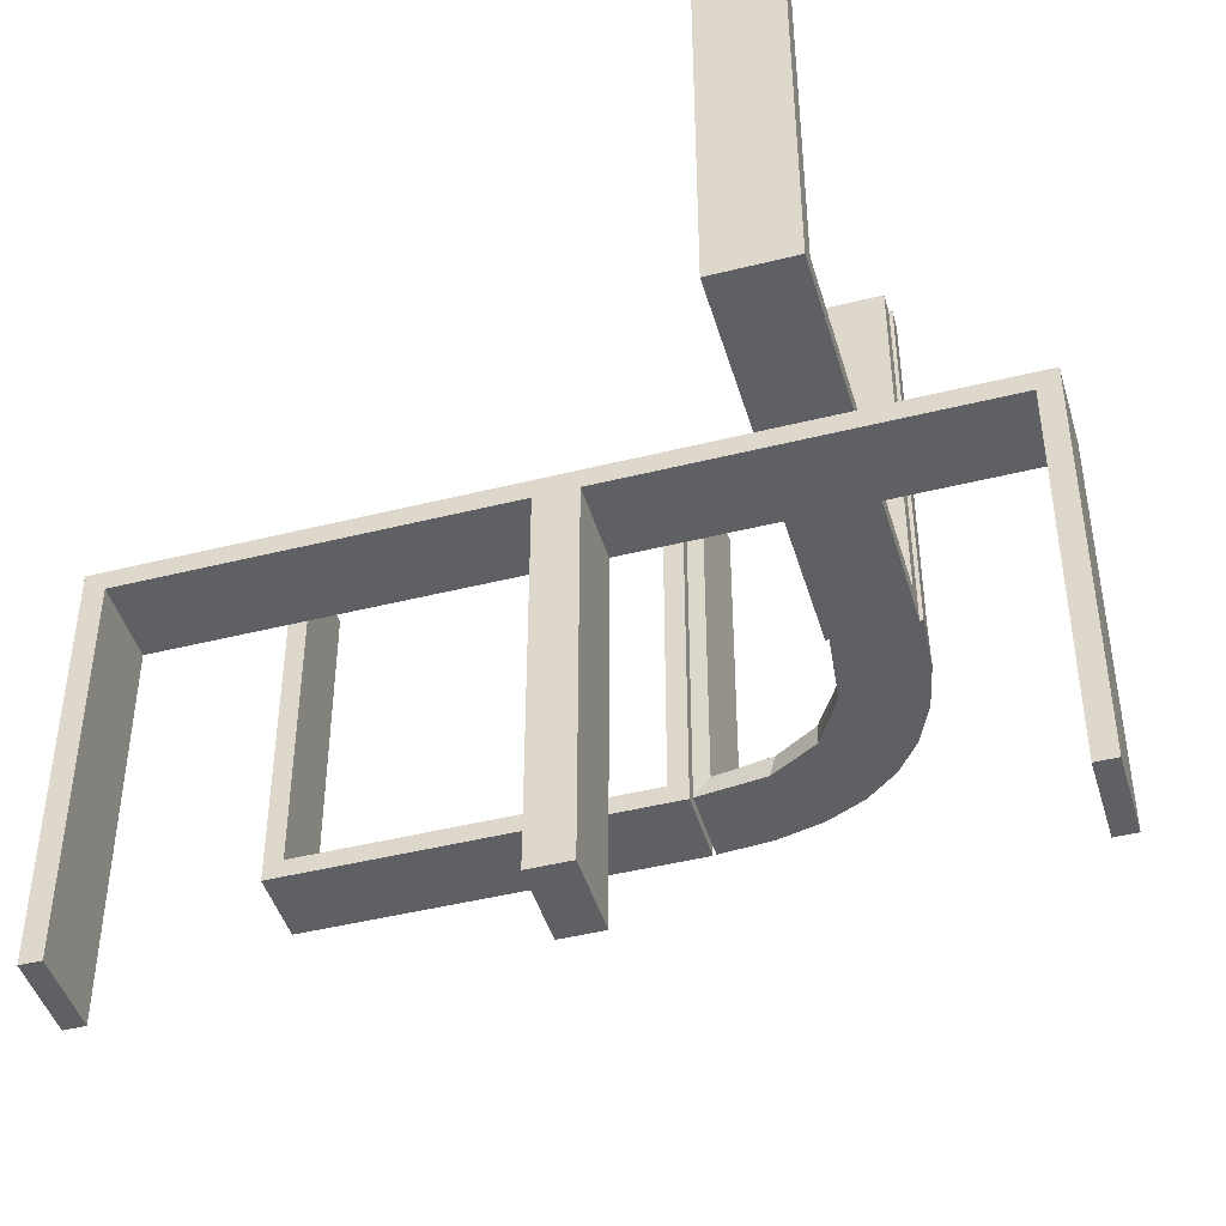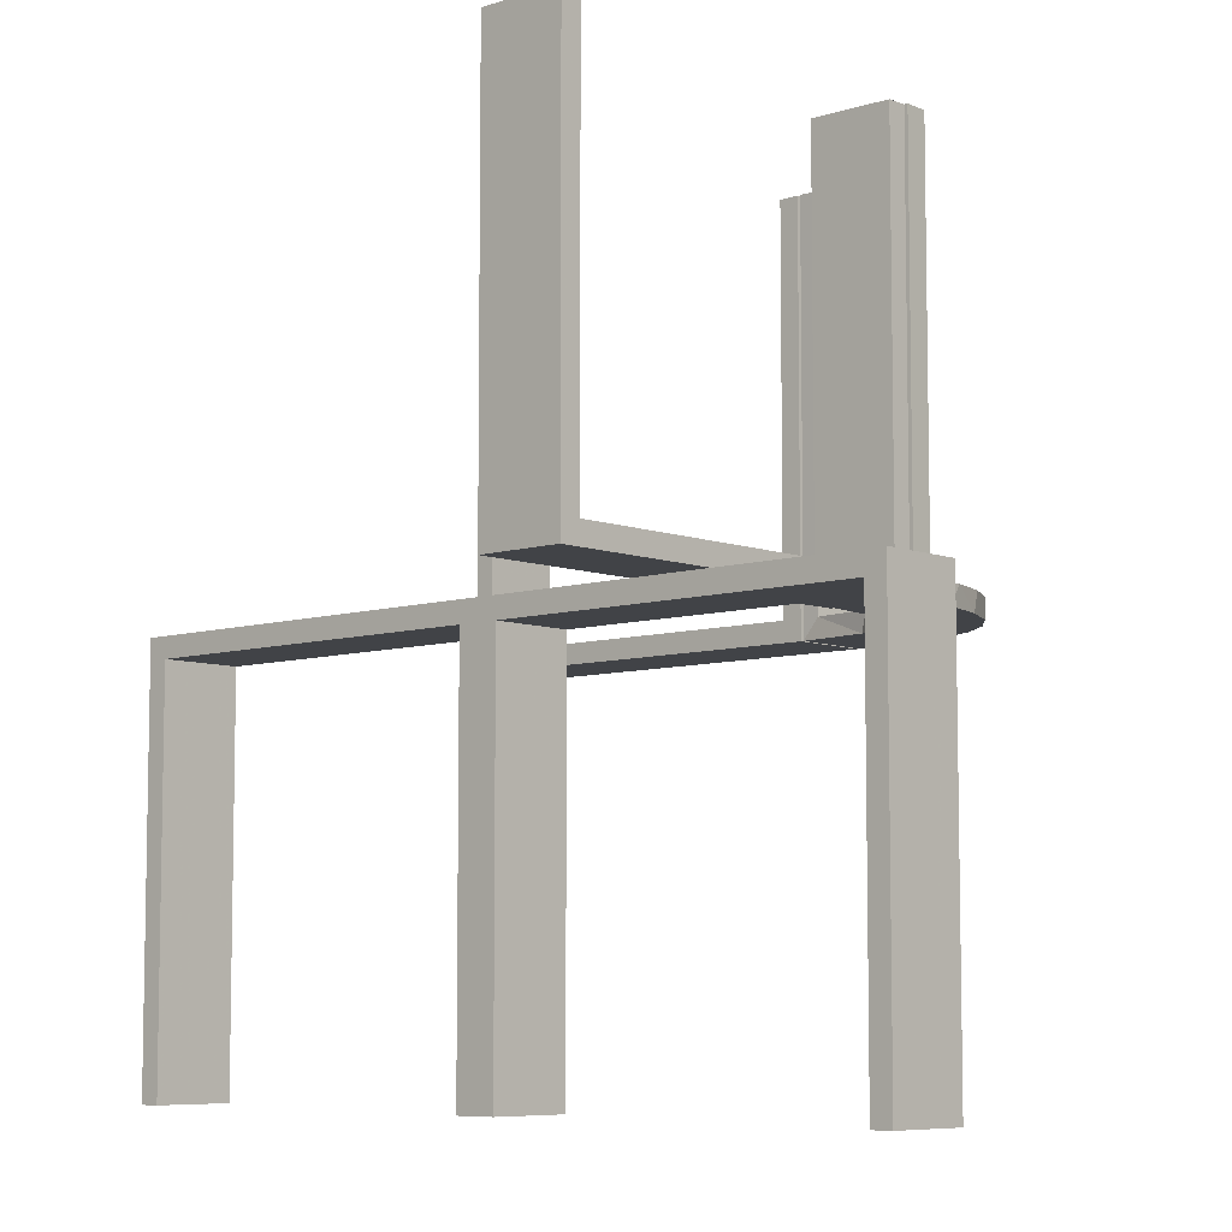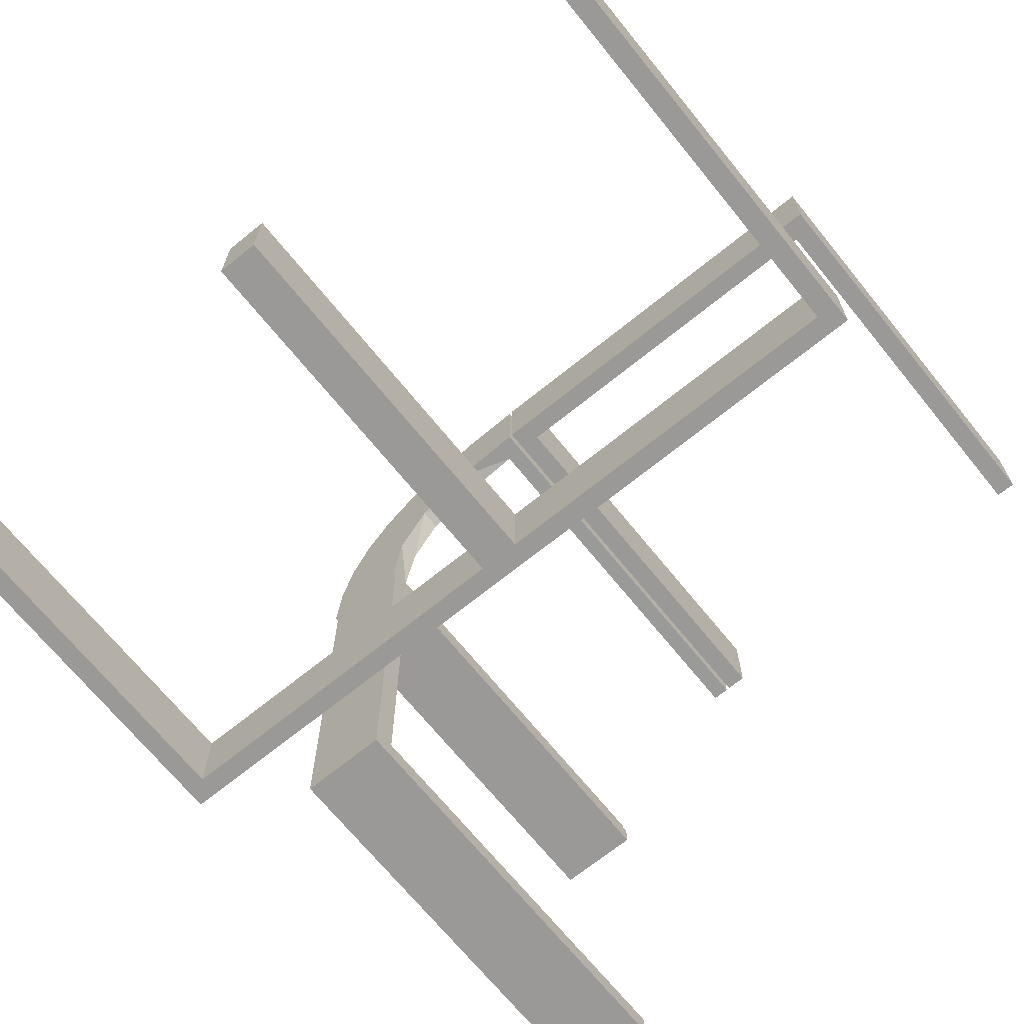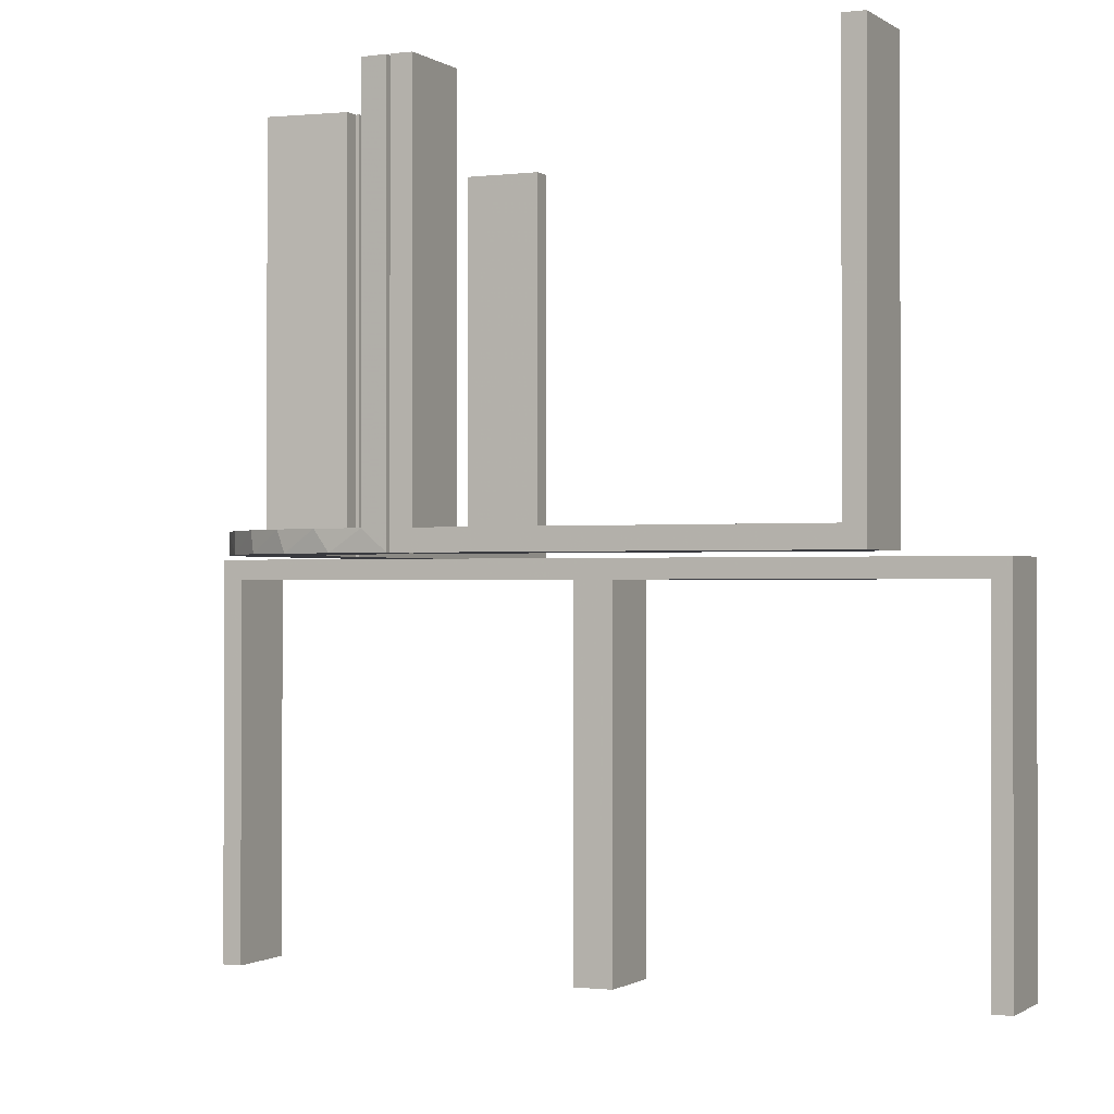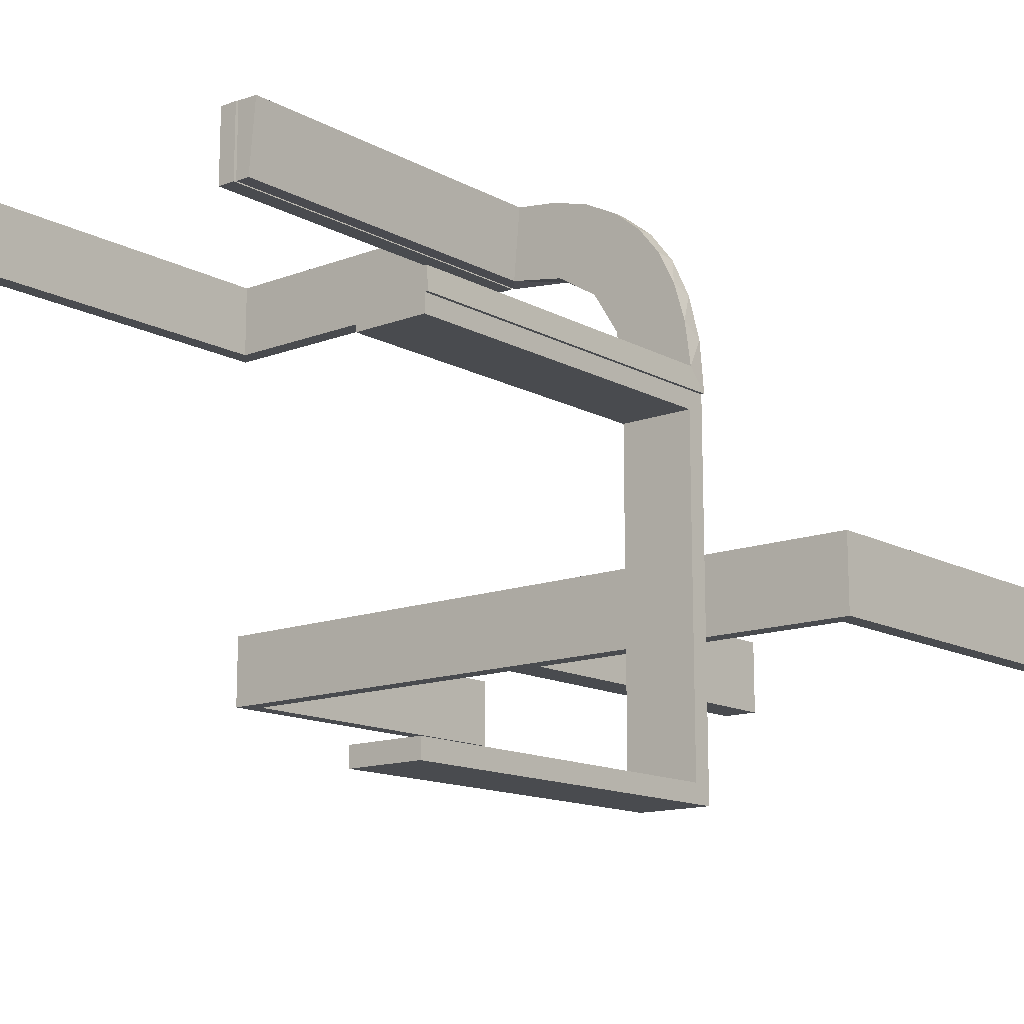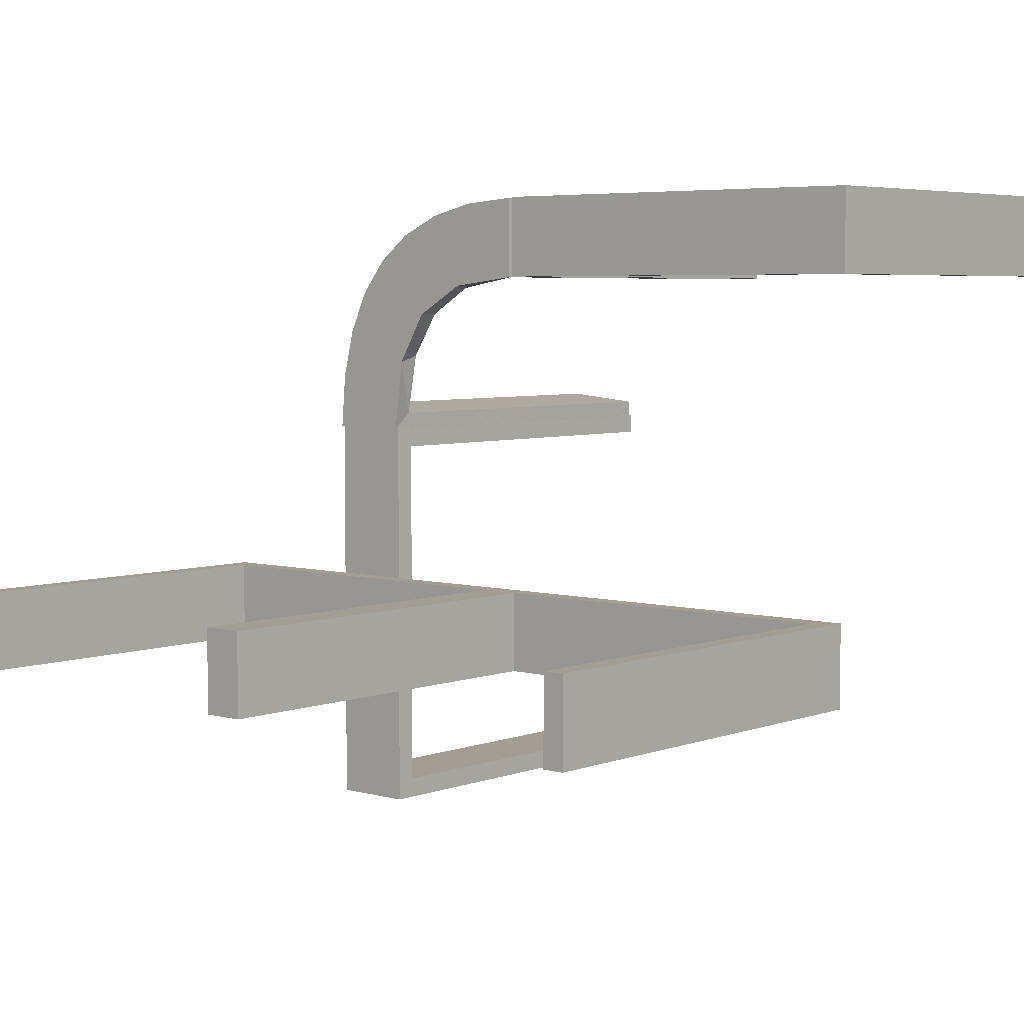
<metadata>
{"format":"obj","ext":"obj","renderer":"f3d","projection":"perspective","resolution":1024,"background":"white","views":[{"elev":-44.9,"azim":16.2,"up":"+Z"},{"elev":-7.2,"azim":42.4,"up":"+Z"},{"elev":-69.0,"azim":-141.0,"up":"+Y"},{"elev":-0.7,"azim":-155.3,"up":"+Z"},{"elev":-13.8,"azim":40.1,"up":"+Y"},{"elev":5.0,"azim":-139.1,"up":"+Y"}]}
</metadata>
<code>
v 0 -0.2 0
v 0 -0.2 -0.5
v 0 -0.3 0
v 0 -0.3 -0.5
v 0 0.3 0
v 0 0.3 0.5
v 0 0.2 0
v 0 0.2 0.5
v 0.475 -0.2 -0.025
v 0.475 -0.2 -0.5
v 0.475 -0.3 -0.025
v 0.475 -0.3 -0.5
v 0.134 0.2789 0
v 0.07373 0.2936 0
v 0.03392 0.298 0.2625
v 0.03392 0.298 0.5
v 0.03392 0.298 0.025
v 0.2798 0.1401 0.025
v 0.2602 0.18 0
v 0.1565 0.1514 0
v 0.1565 0.1514 0.025
v 0.09324 0.29 0.025
v 0.2042 0.01962 0.5
v 0.2042 0.01962 0.3417
v 0.2042 0.01962 0.1833
v 0.2042 0.01962 0.025
v 0.1452 0.2747 0.025
v 0.1852 0.255 0
v 0.3044 -0.0007882 0
v 0.3044 -0.0007882 0.5
v 0.025 -0.2 -0.025
v 0.025 -0.2 -0.5
v 0.025 -0.3 -0.025
v 0.025 -0.3 -0.5
v 0.1935 0.08832 0
v -0.5 -0.2 0
v -0.5 -0.2 -0.5
v -0.5 -0.3 0
v -0.5 -0.3 -0.5
v -0.5 0.3 0
v -0.5 0.3 0.5
v -0.5 0.2 0
v -0.5 0.2 0.5
v 0.5 -0.2 0
v 0.5 -0.2 -0.5
v 0.5 -0.3 0
v 0.5 -0.3 -0.5
v 0.2987 0.06859 0
v -0.025 -0.2 -0.025
v -0.025 -0.2 -0.5
v -0.025 -0.3 -0.025
v -0.025 -0.3 -0.5
v -0.025 0.3 0.5
v -0.025 0.3 0.025
v -0.025 0.2 0.5
v -0.025 0.2 0.025
v 0.3 0 0
v 0.3 0 0.5
v 0.3 -0.475 0.5
v 0.3 -0.475 0.025
v 0.3 -0.5 0
v 0.3 -0.5 0.5
v 0.3 -0.025 0.5
v 0.3 -0.025 0.025
v 0.02476 0.1991 0.5
v 0.02476 0.1991 0.3417
v 0.02476 0.1991 0.1833
v 0.02476 0.1991 0.025
v 0.1011 0.1857 0.025
v 0.1899 0.2521 0.025
v 0.284 0.1289 0
v 0.2952 0.0881 0.025
v 0.2044 -0.0007882 0
v 0.2044 -0.0007882 0.25
v 0.2044 -0.0007882 0.5
v 0.3031 0.02878 0.2625
v 0.3031 0.02878 0.5
v 0.3031 0.02878 0.025
v 0.2272 0.2221 0
v 0.2272 0.2221 0.025
v 0.09346 0.1883 0
v 0.004352 0.1992 0
v 0.004352 0.1992 0.5
v 0.004352 0.2992 0
v 0.004352 0.2992 0.25
v 0.004352 0.2992 0.5
v 0.2572 0.1847 0.025
v 0.2 0 0
v 0.2 0 0.5
v 0.2 -0.475 0.5
v 0.2 -0.475 0.025
v 0.2 -0.5 0
v 0.2 -0.5 0.5
v 0.2 -0.025 0.5
v 0.2 -0.025 0.025
v 0.1909 0.09599 0.025
v -0.475 -0.2 -0.025
v -0.475 -0.2 -0.5
v -0.475 -0.3 -0.025
v -0.475 -0.3 -0.5
v -0.475 0.3 0.5
v -0.475 0.3 0.025
v -0.475 0.2 0.5
v -0.475 0.2 0.025
f 37 36 97
f 49 97 36
f 1 2 49
f 36 1 49
f 39 100 99
f 51 38 99
f 3 51 4
f 38 51 3
f 38 3 1
f 3 4 2
f 39 38 36
f 99 100 98
f 52 51 49
f 51 99 97
f 39 37 98
f 52 50 2
f 37 97 98
f 2 50 49
f 39 99 38
f 51 52 4
f 38 1 36
f 3 2 1
f 39 36 37
f 99 98 97
f 52 49 50
f 51 97 49
f 39 98 100
f 52 2 4
f 67 68 82
f 82 68 81
f 21 20 69
f 66 67 83
f 82 83 67
f 83 65 66
f 20 21 96
f 35 96 26
f 25 74 73
f 75 24 23
f 24 75 74
f 25 24 74
f 84 14 17
f 85 84 17
f 27 22 13
f 13 28 27
f 86 85 15
f 28 79 70
f 87 80 79
f 19 71 18
f 71 48 72
f 48 29 78
f 76 78 29
f 76 30 77
f 76 29 30
f 14 84 82
f 82 81 14
f 28 20 79
f 28 13 81
f 20 28 81
f 20 35 19
f 35 73 48
f 48 71 35
f 79 20 19
f 74 29 73
f 30 74 75
f 29 74 30
f 85 86 83
f 84 85 82
f 83 82 85
f 77 23 24
f 76 77 24
f 25 26 78
f 24 25 76
f 72 78 26
f 96 72 26
f 96 18 72
f 87 21 80
f 87 18 96
f 21 87 96
f 21 69 70
f 69 68 22
f 69 27 70
f 68 17 22
f 68 67 17
f 16 66 65
f 66 16 15
f 67 66 15
f 65 83 86
f 86 16 65
f 30 75 23
f 23 77 30
f 68 69 81
f 20 81 69
f 20 96 35
f 35 26 73
f 25 73 26
f 14 22 17
f 85 17 15
f 22 14 13
f 28 70 27
f 86 15 16
f 79 80 70
f 87 79 19
f 19 18 87
f 71 72 18
f 48 78 72
f 81 13 14
f 35 71 19
f 73 29 48
f 25 78 76
f 21 70 80
f 69 22 27
f 67 15 17
f 5 40 42
f 102 54 56
f 103 104 43
f 56 42 104
f 56 55 8
f 42 56 7
f 101 41 102
f 54 102 40
f 54 5 6
f 40 5 54
f 6 5 7
f 40 41 43
f 101 102 104
f 54 53 55
f 53 6 8
f 41 101 103
f 5 42 7
f 102 56 104
f 104 42 43
f 56 8 7
f 41 40 102
f 54 6 53
f 6 7 8
f 40 43 42
f 101 104 103
f 54 55 56
f 53 8 55
f 41 103 43
f 45 44 9
f 31 9 44
f 1 2 31
f 44 1 31
f 47 12 11
f 33 46 11
f 3 33 4
f 46 33 3
f 46 3 1
f 3 4 2
f 47 46 44
f 11 12 10
f 34 33 31
f 33 11 9
f 47 45 10
f 34 32 2
f 45 9 10
f 2 32 31
f 47 11 46
f 33 34 4
f 46 1 44
f 3 2 1
f 47 44 45
f 11 10 9
f 34 31 32
f 33 9 31
f 47 10 12
f 34 2 4
f 62 61 60
f 64 60 61
f 57 58 64
f 61 57 64
f 93 90 91
f 95 92 91
f 88 95 89
f 92 95 88
f 92 88 57
f 88 89 58
f 93 92 61
f 91 90 59
f 94 95 64
f 95 91 60
f 93 62 59
f 94 63 58
f 62 60 59
f 58 63 64
f 93 91 92
f 95 94 89
f 92 57 61
f 88 58 57
f 93 61 62
f 91 59 60
f 94 64 63
f 95 60 64
f 93 59 90
f 94 58 89

</code>
